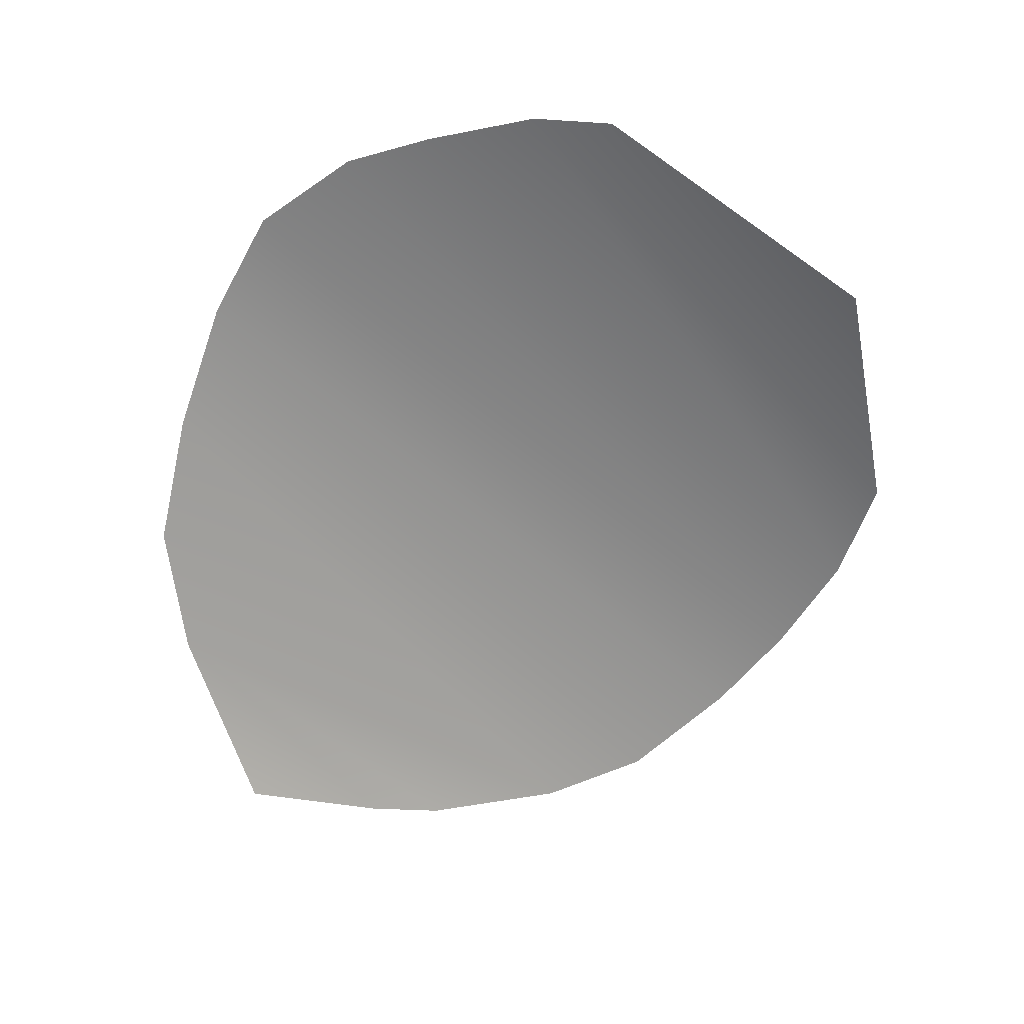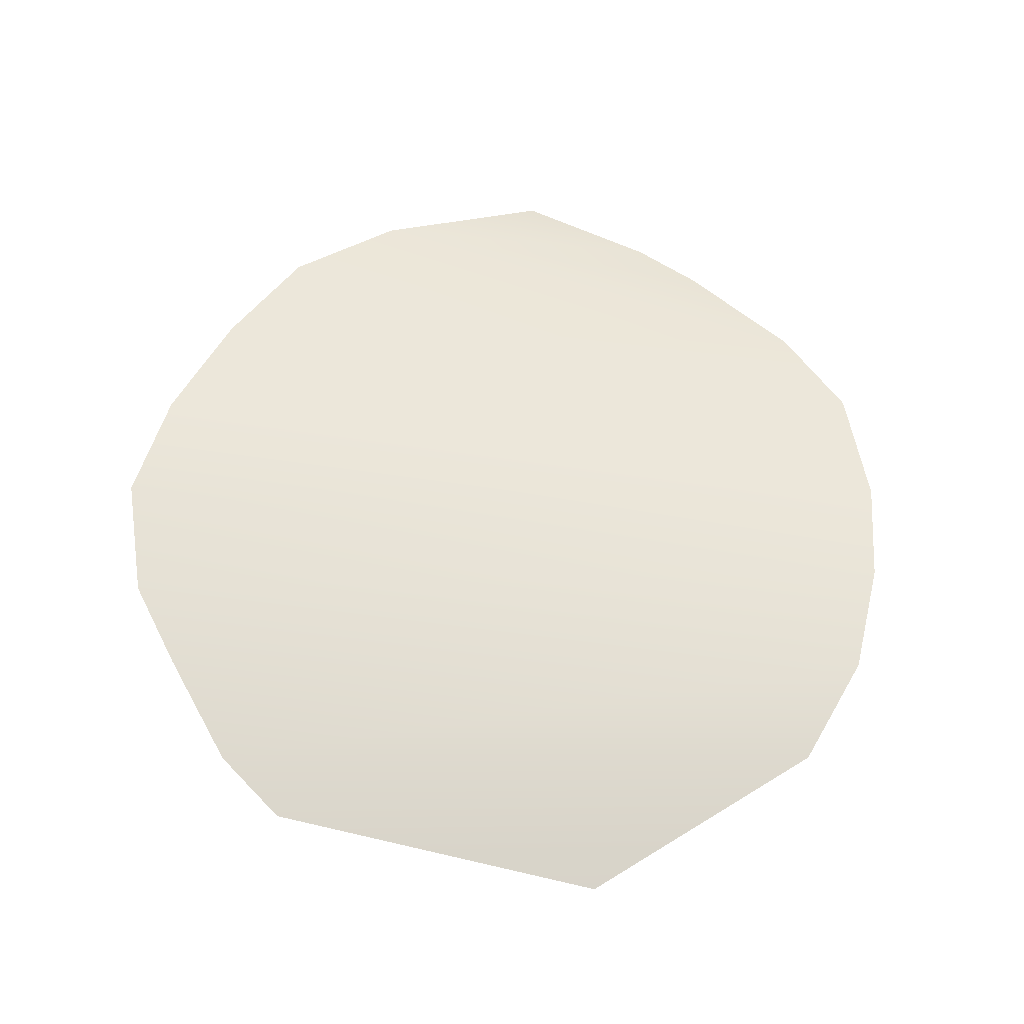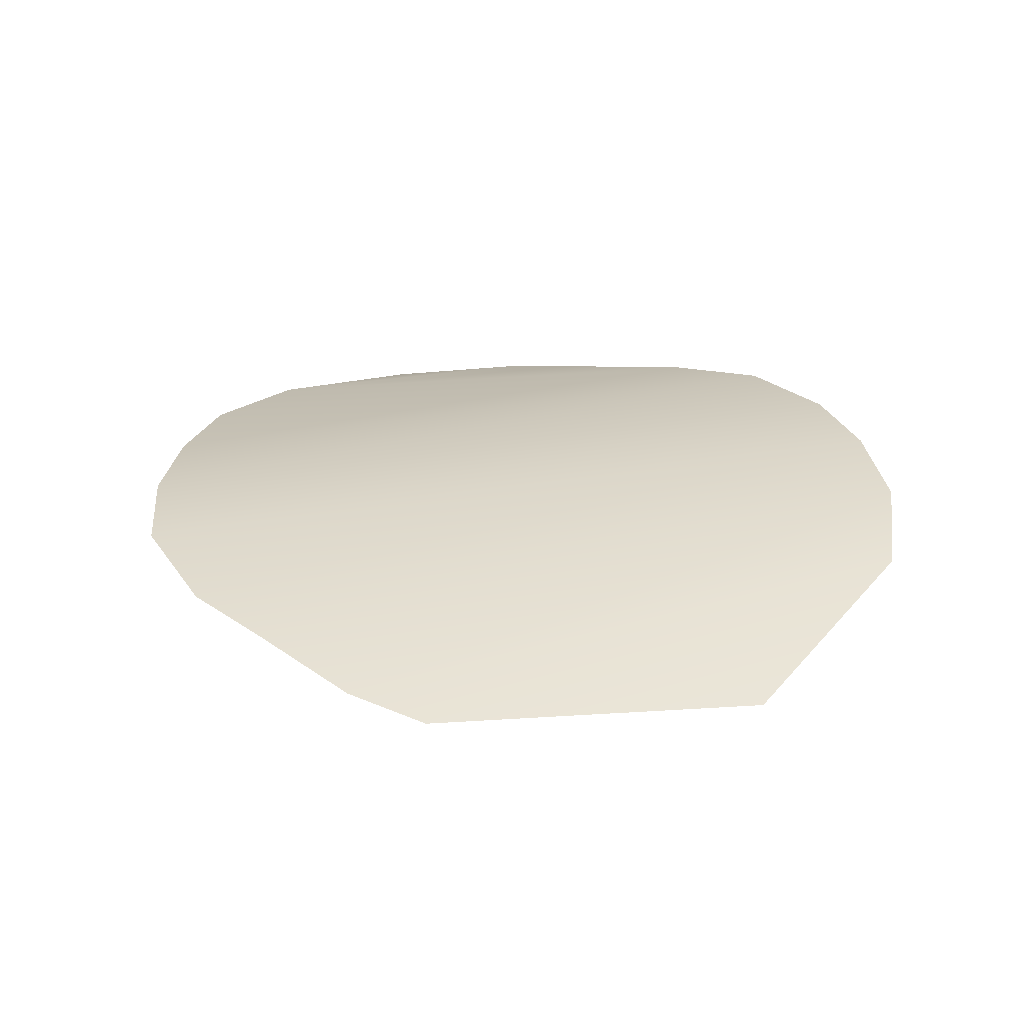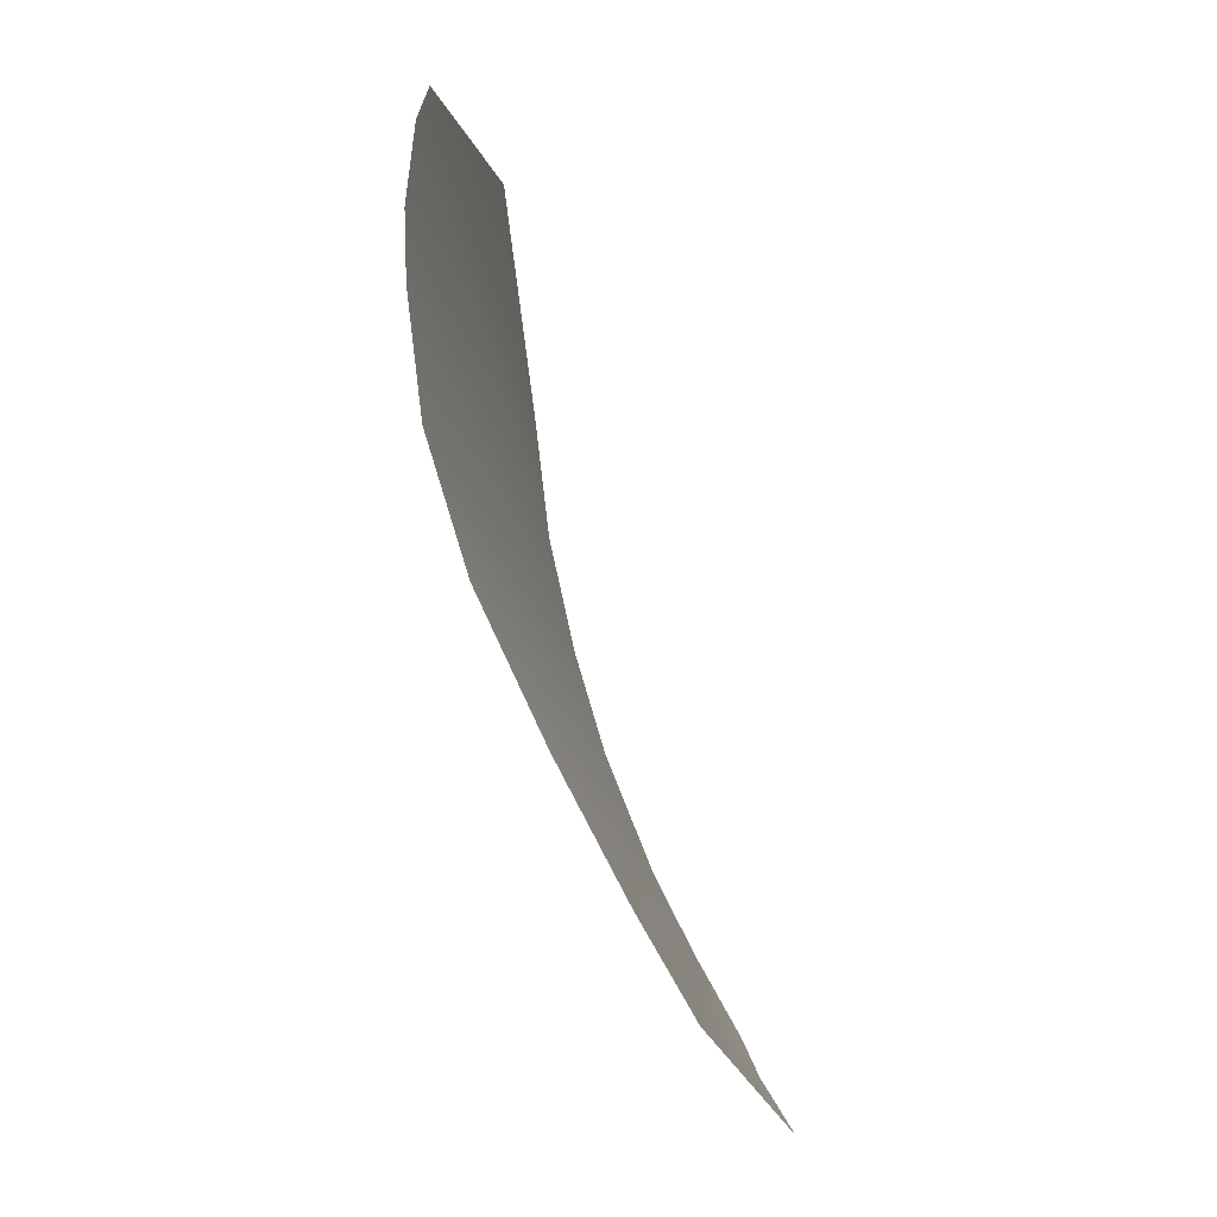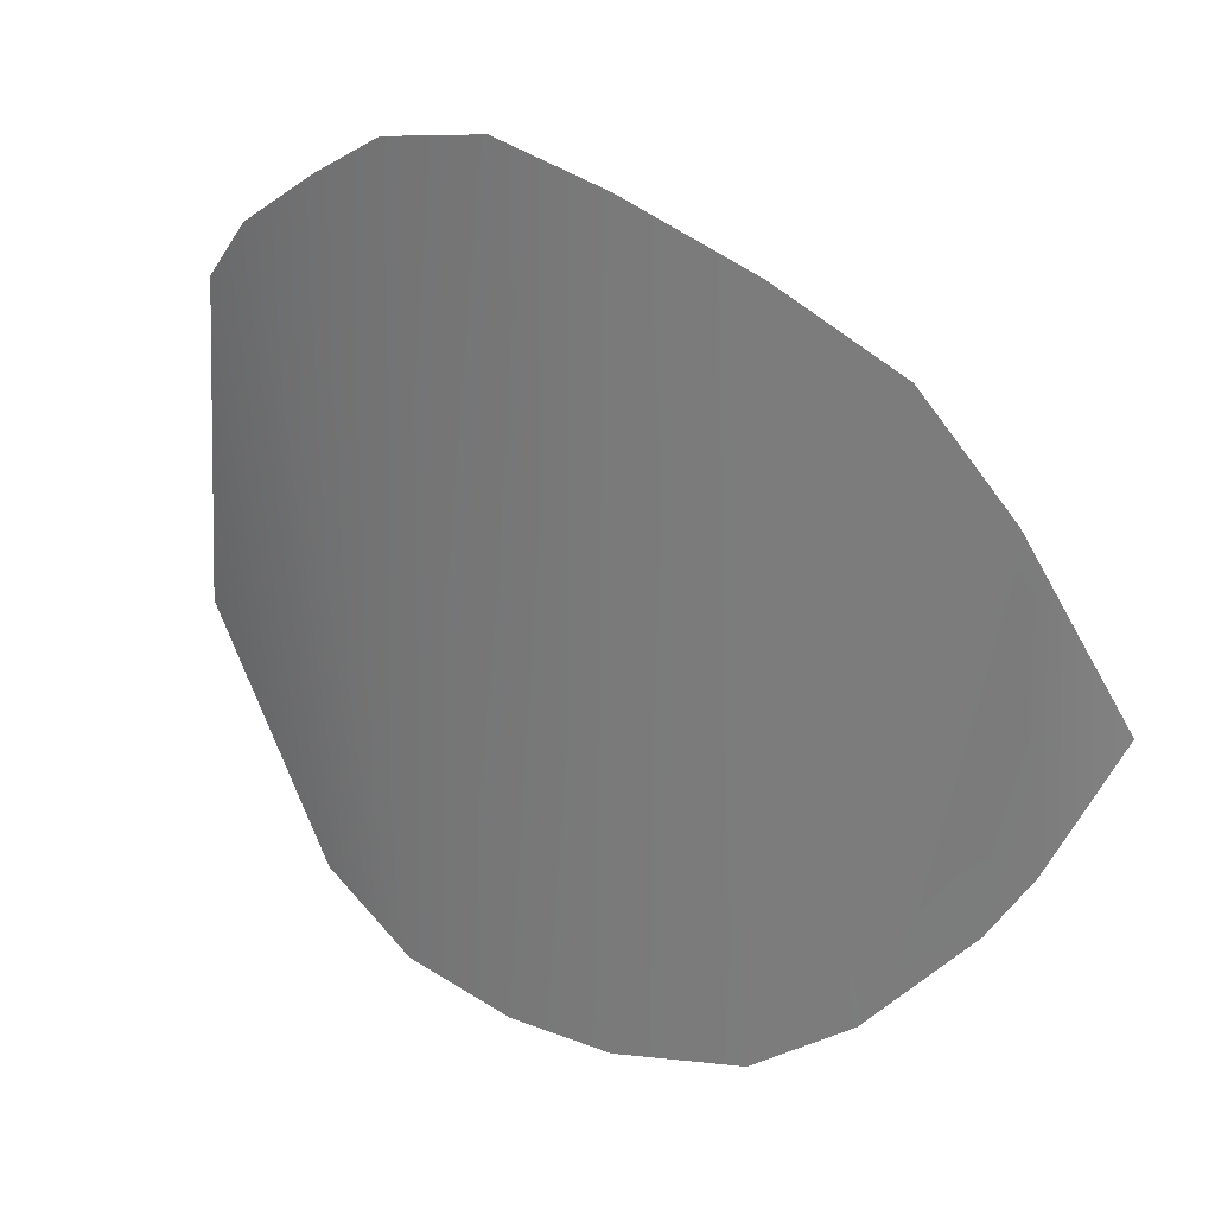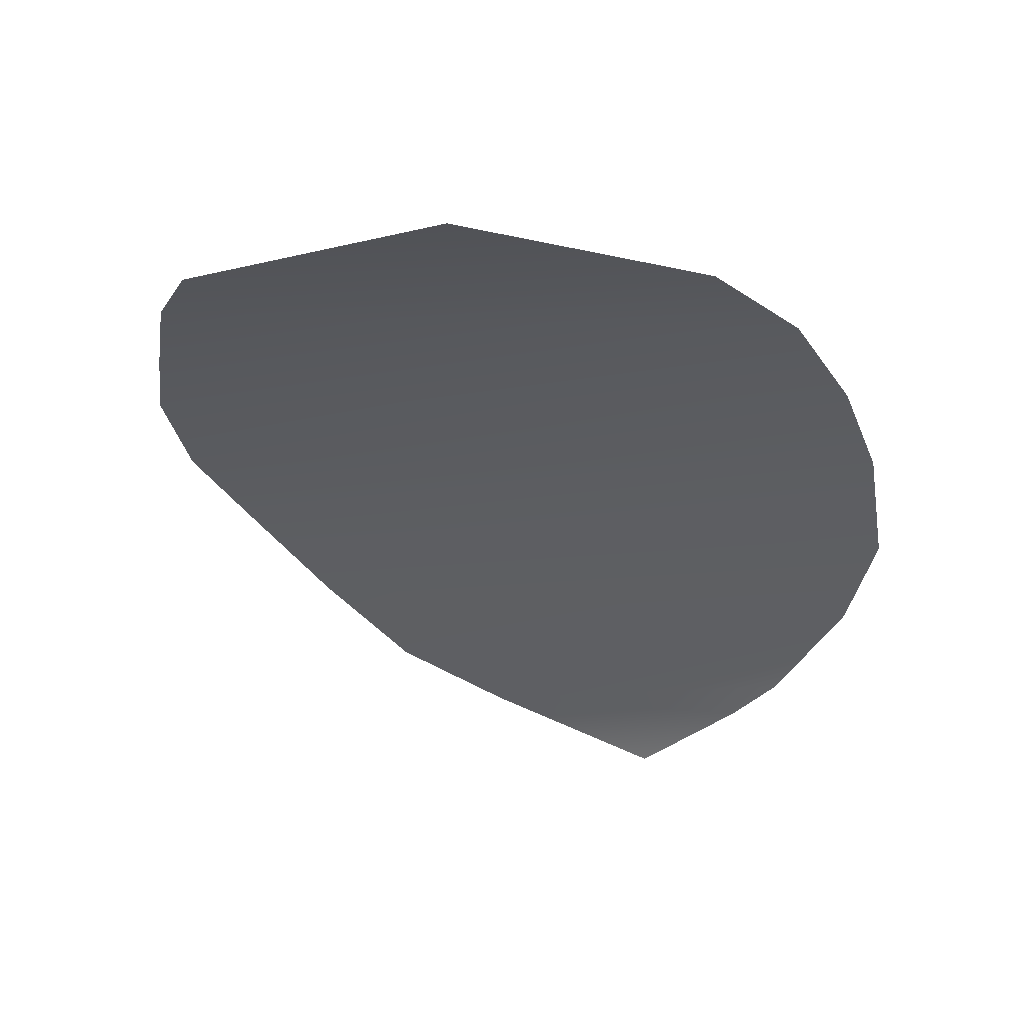
<metadata>
{"format":"obj","ext":"obj","renderer":"f3d","projection":"perspective","resolution":1024,"background":"white","views":[{"elev":-47.2,"azim":-139.6,"up":"+Z"},{"elev":74.5,"azim":-92.1,"up":"+Z"},{"elev":44.8,"azim":-114.9,"up":"+Z"},{"elev":70.8,"azim":90.1,"up":"+Y"},{"elev":16.9,"azim":46.9,"up":"+Y"},{"elev":-26.3,"azim":-72.7,"up":"+Z"}]}
</metadata>
<code>
g M_PupALL_L_A_Def
v 0.06587 0.02227 0.06697
v 0.06671 0.04067 0.07063
v 0.07008 0.03014 0.06567
v 0.06319 0.01853 0.06768
v 0.05723 0.01238 0.07001
v 0.06281 0.04717 0.07374
v 0.05695 0.0515 0.0773
v 0.05168 0.008933 0.07226
v 0.05046 0.05508 0.08069
v 0.04433 0.008002 0.07502
v 0.04417 0.05731 0.08274
v 0.03821 0.008578 0.07684
v 0.03725 0.05664 0.08364
v 0.03165 0.01043 0.07838
v 0.03235 0.05436 0.08399
v 0.0262 0.05126 0.08383
v 0.02559 0.01429 0.07919
v 0.02253 0.04794 0.08346
v 0.01761 0.02847 0.08065
g M_PupALL_L_A_Def_0
f 3 2 1
f 1 2 4
f 4 2 5
f 6 5 2
f 6 7 5
f 5 7 8
f 9 8 7
f 8 9 10
f 11 10 9
f 10 11 12
f 13 12 11
f 12 13 14
f 15 14 13
f 15 16 14
f 14 16 17
f 18 17 16
f 17 18 19

</code>
